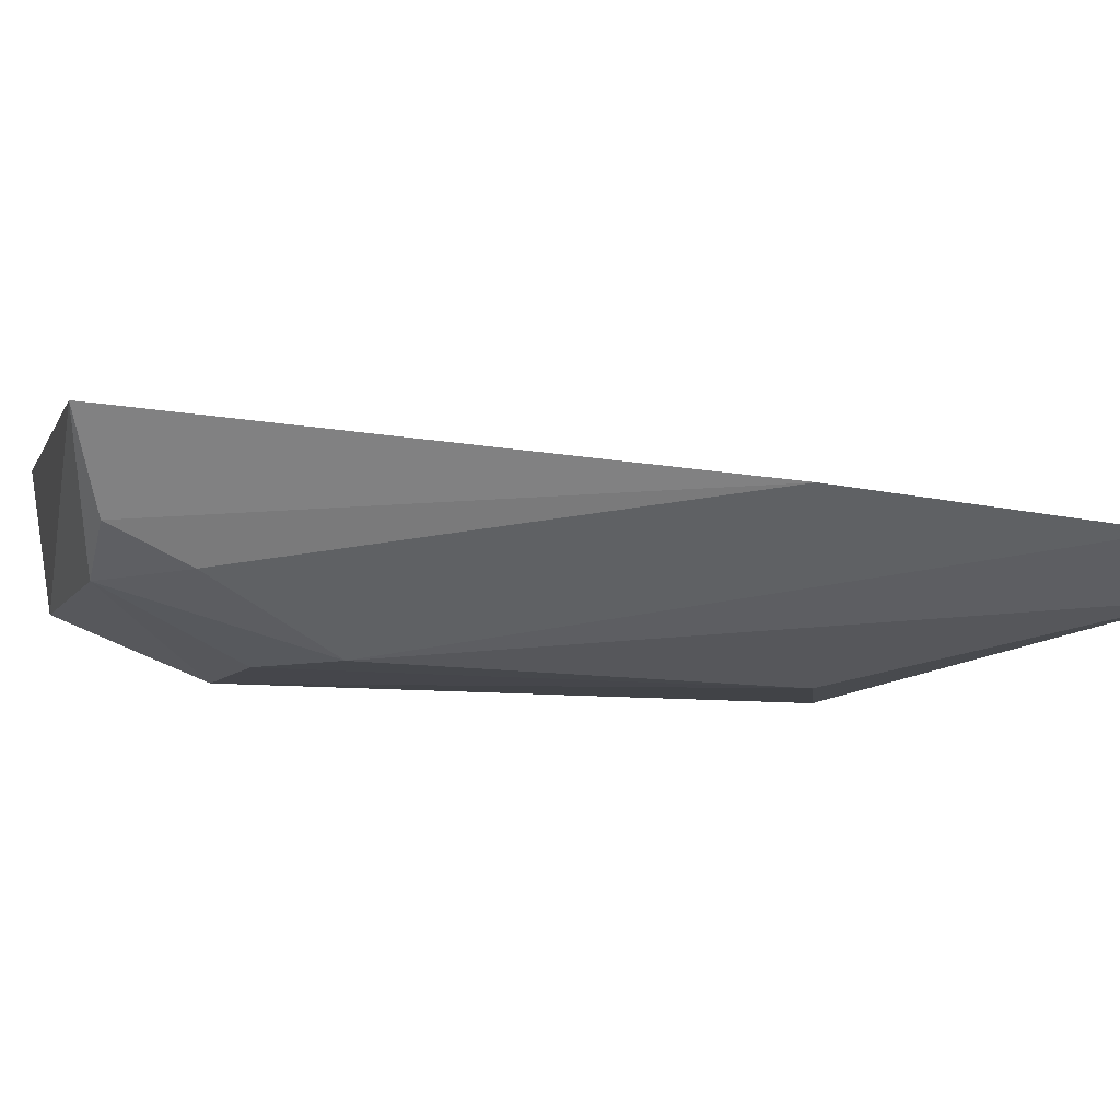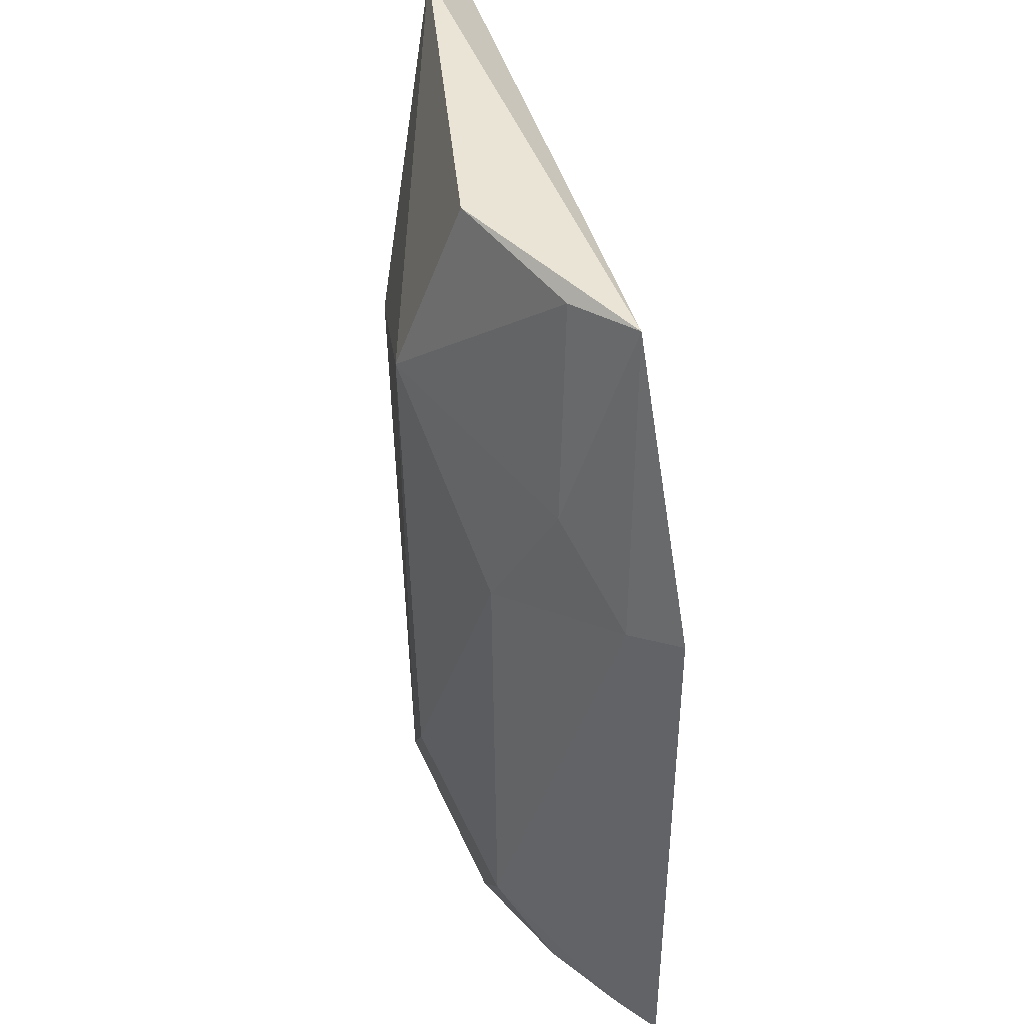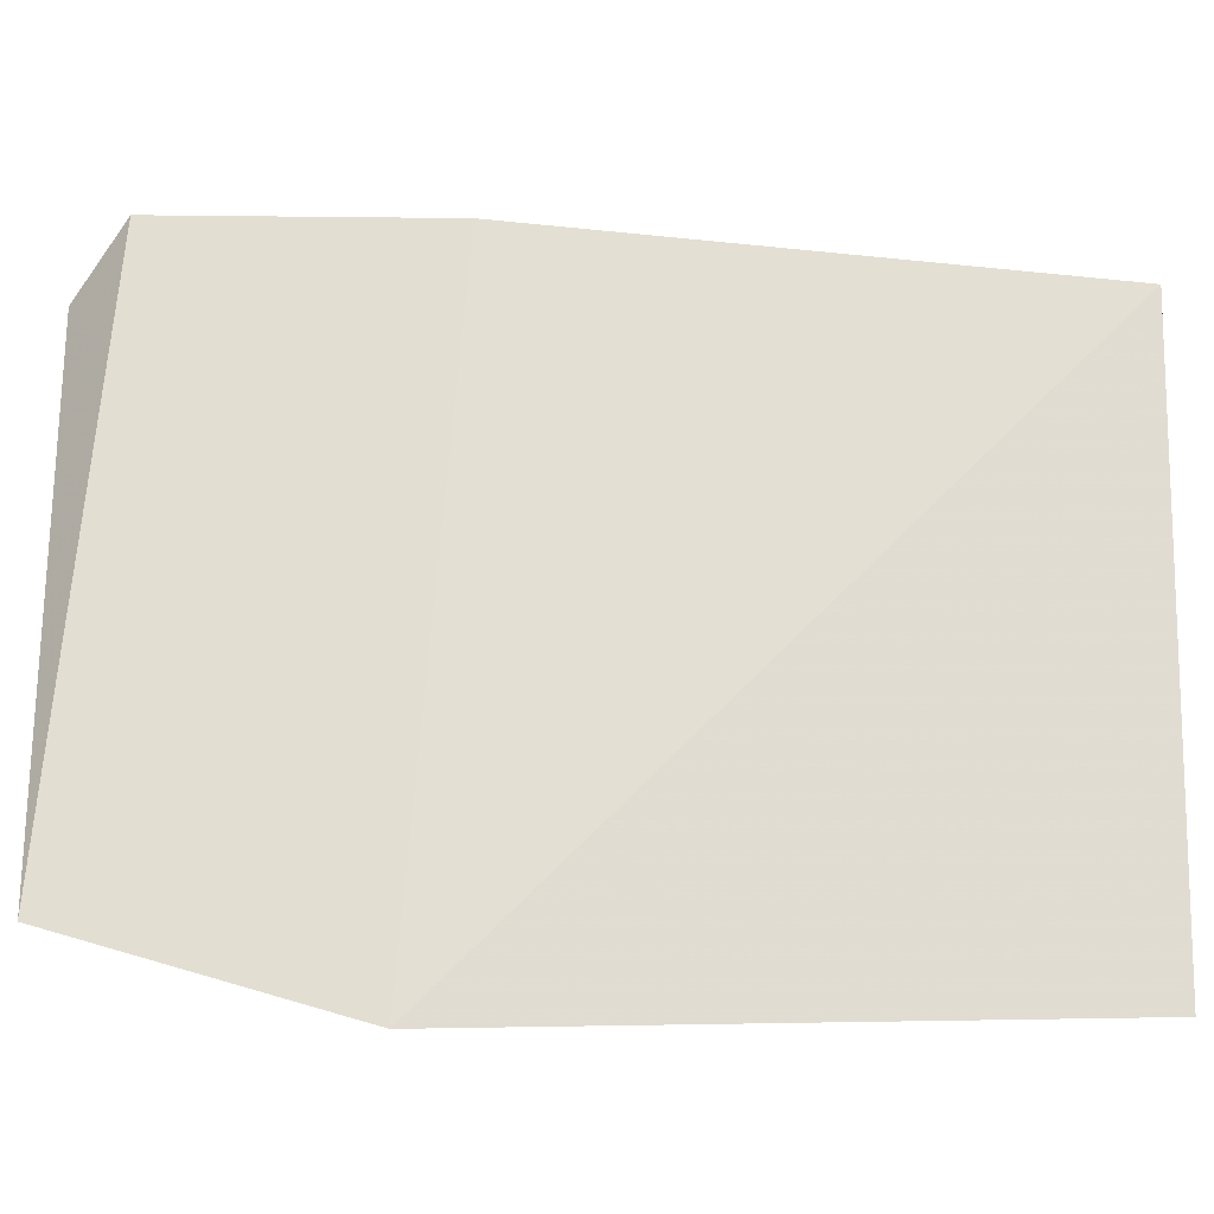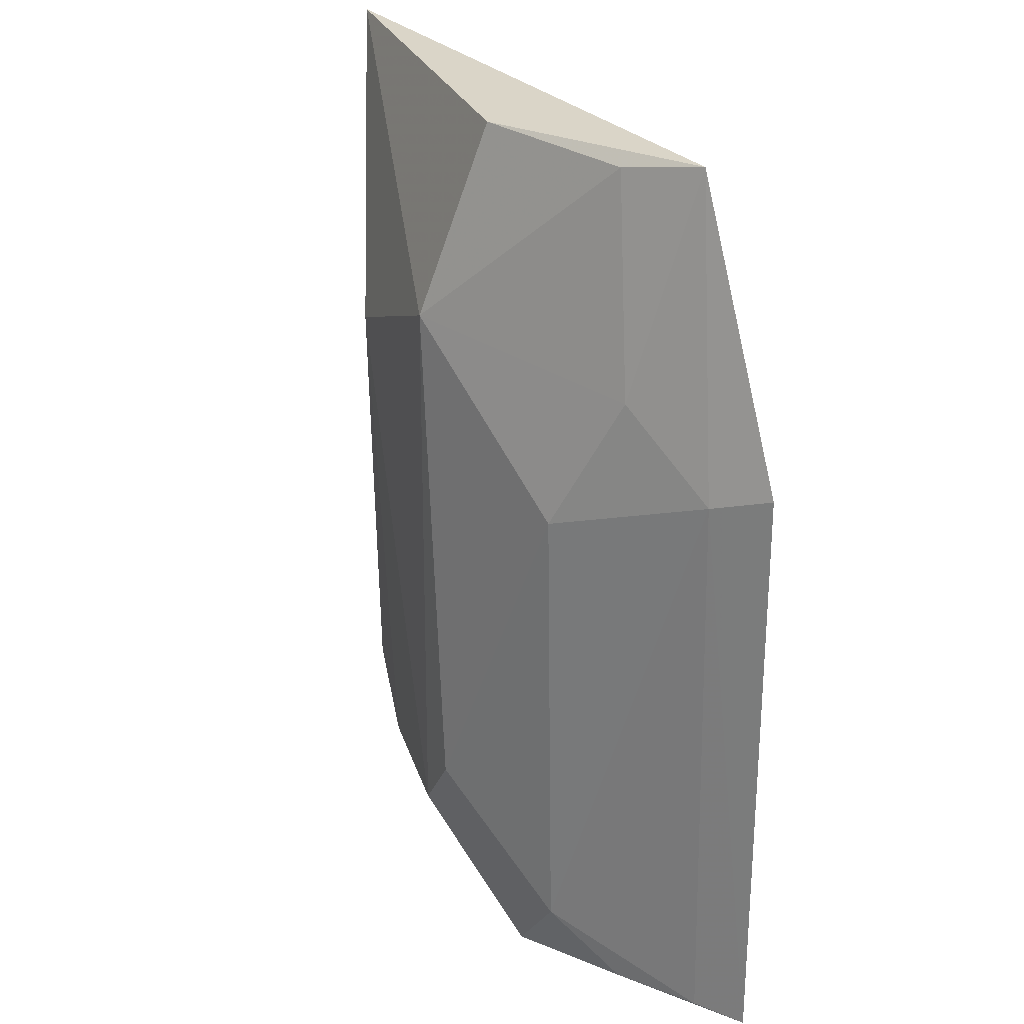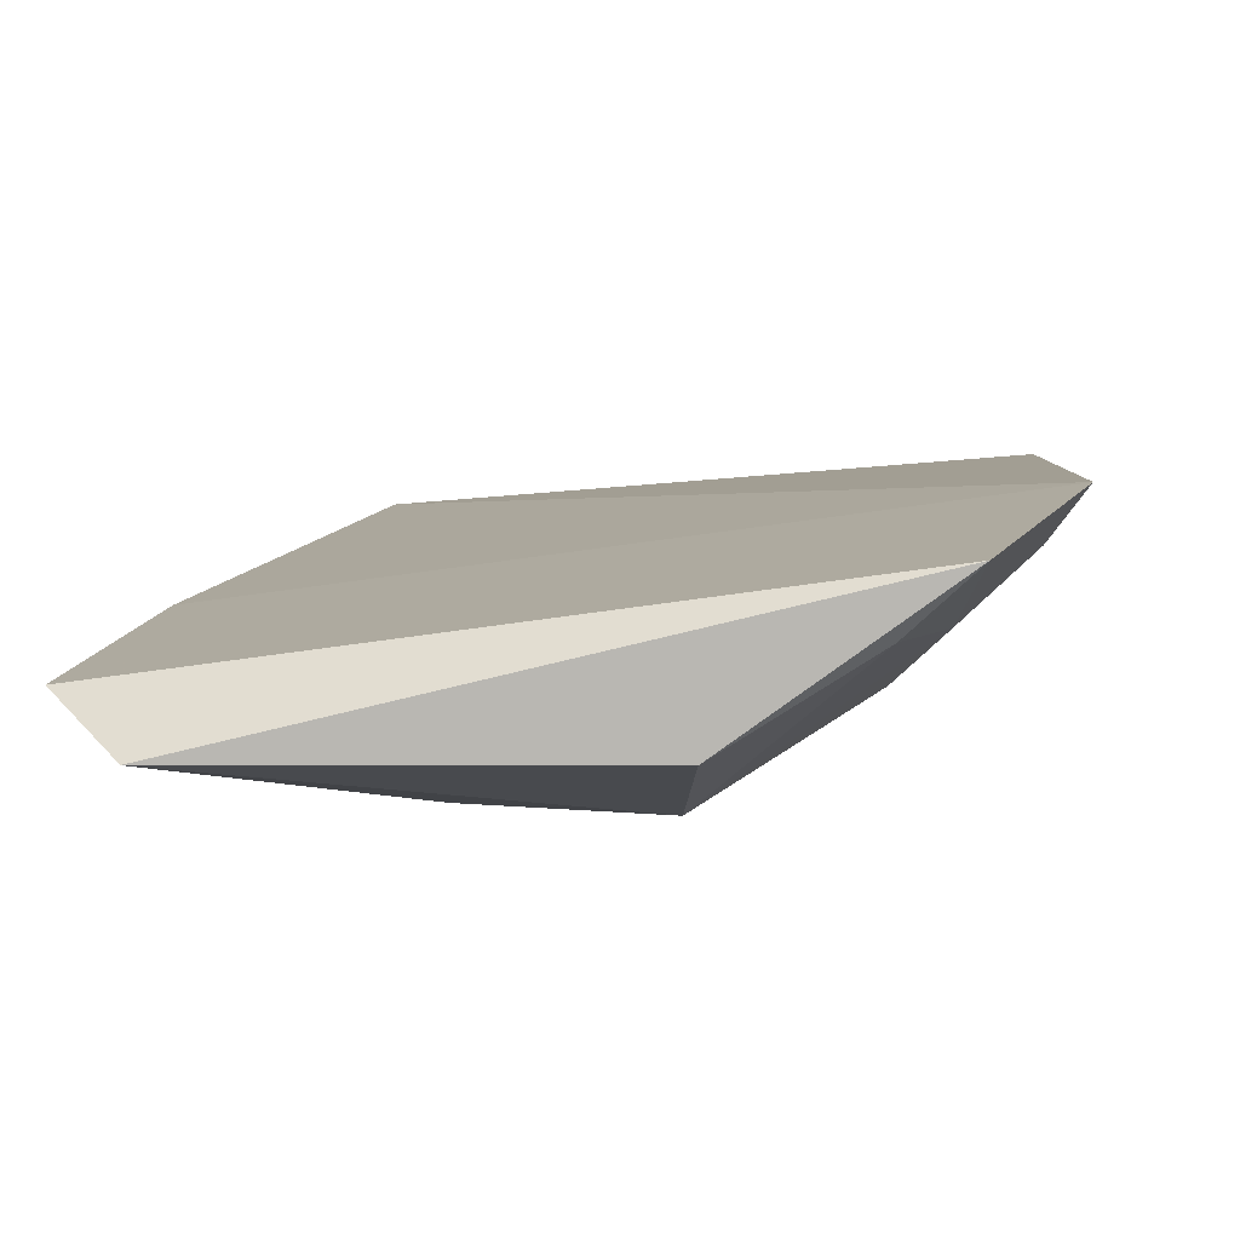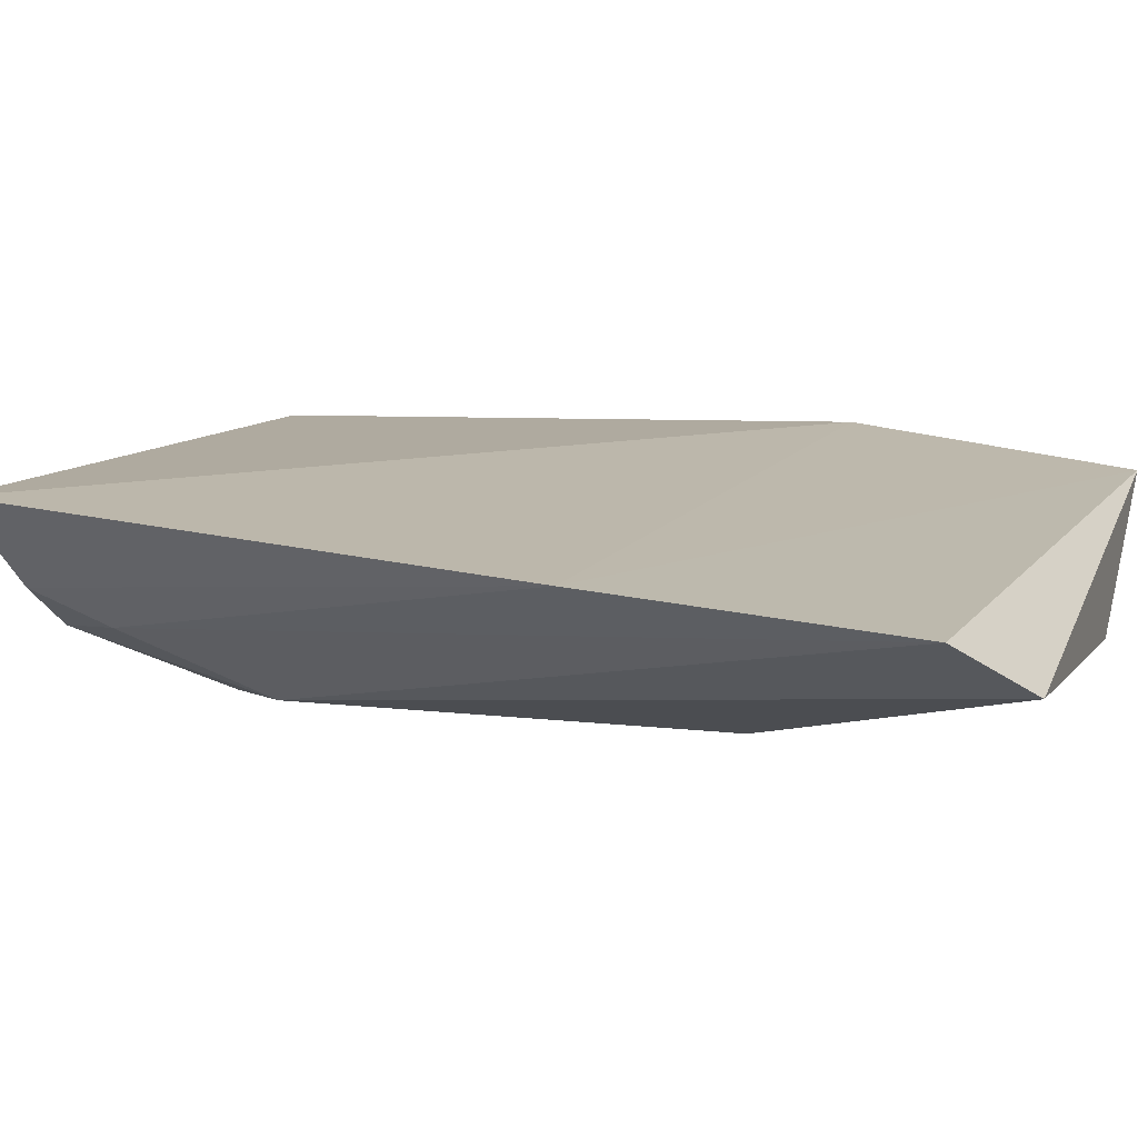
<metadata>
{"format":"obj","ext":"obj","renderer":"f3d","projection":"perspective","resolution":1024,"background":"white","views":[{"elev":-8.1,"azim":-106.9,"up":"+Y"},{"elev":44.3,"azim":84.5,"up":"+Z"},{"elev":73.7,"azim":88.8,"up":"+Y"},{"elev":28.3,"azim":70.1,"up":"+Z"},{"elev":5.2,"azim":3.6,"up":"+Y"},{"elev":5.1,"azim":-71.1,"up":"+Y"}]}
</metadata>
<code>
v 0.02839 -0.157 -0.2005
v 0.09381 -0.1057 -0.352
v 0.07271 -0.114 -0.1588
v -0.06385 -0.1338 -0.1708
v -0.012 -0.1429 -0.3513
v -0.03877 -0.1167 -0.3586
v 0.03223 -0.1432 -0.1592
v 0.06106 -0.1405 -0.2361
v -0.01273 -0.1555 -0.3063
v 0.093 -0.1058 -0.2214
v 0.04927 -0.1417 -0.3519
v 0.06002 -0.1259 -0.1616
v -0.0498 -0.1437 -0.1579
v -0.02393 -0.1417 -0.3348
v 0.08557 -0.1161 -0.2247
v -0.05905 -0.1276 -0.2353
v 0.02554 -0.1565 -0.3241
v 0.06291 -0.1398 -0.3349
v 0.07019 -0.128 -0.2069
v -0.009996 -0.1577 -0.2163
v -0.02636 -0.1344 -0.3515
v 0.0004781 -0.1558 -0.3209
v 0.07407 -0.1276 -0.3478
v 0.03575 -0.1553 -0.3102
v 0.08718 -0.1146 -0.3492
f 10 2 6
f 11 6 2
f 11 5 6
f 12 7 1
f 12 3 7
f 13 7 3
f 13 3 4
f 13 1 7
f 13 4 9
f 14 5 9
f 14 9 4
f 15 2 10
f 15 10 3
f 16 10 6
f 16 4 3
f 16 3 10
f 16 14 4
f 17 5 11
f 18 15 8
f 19 3 12
f 19 15 3
f 19 8 15
f 19 12 1
f 19 1 8
f 20 13 9
f 20 1 13
f 20 17 1
f 21 6 5
f 21 5 14
f 21 16 6
f 21 14 16
f 22 9 5
f 22 5 17
f 22 20 9
f 22 17 20
f 23 18 11
f 23 11 2
f 24 17 11
f 24 11 18
f 24 1 17
f 24 18 8
f 24 8 1
f 25 23 2
f 25 2 15
f 25 15 18
f 25 18 23

</code>
